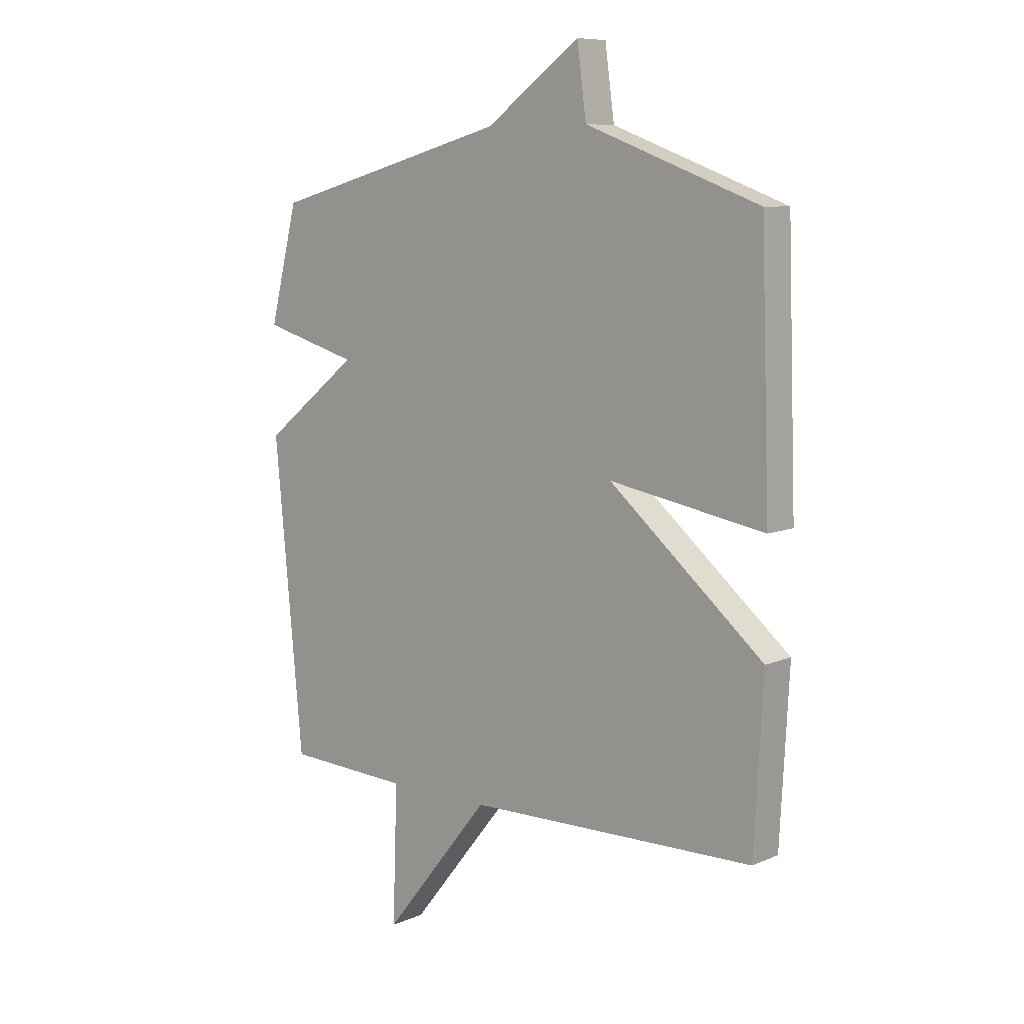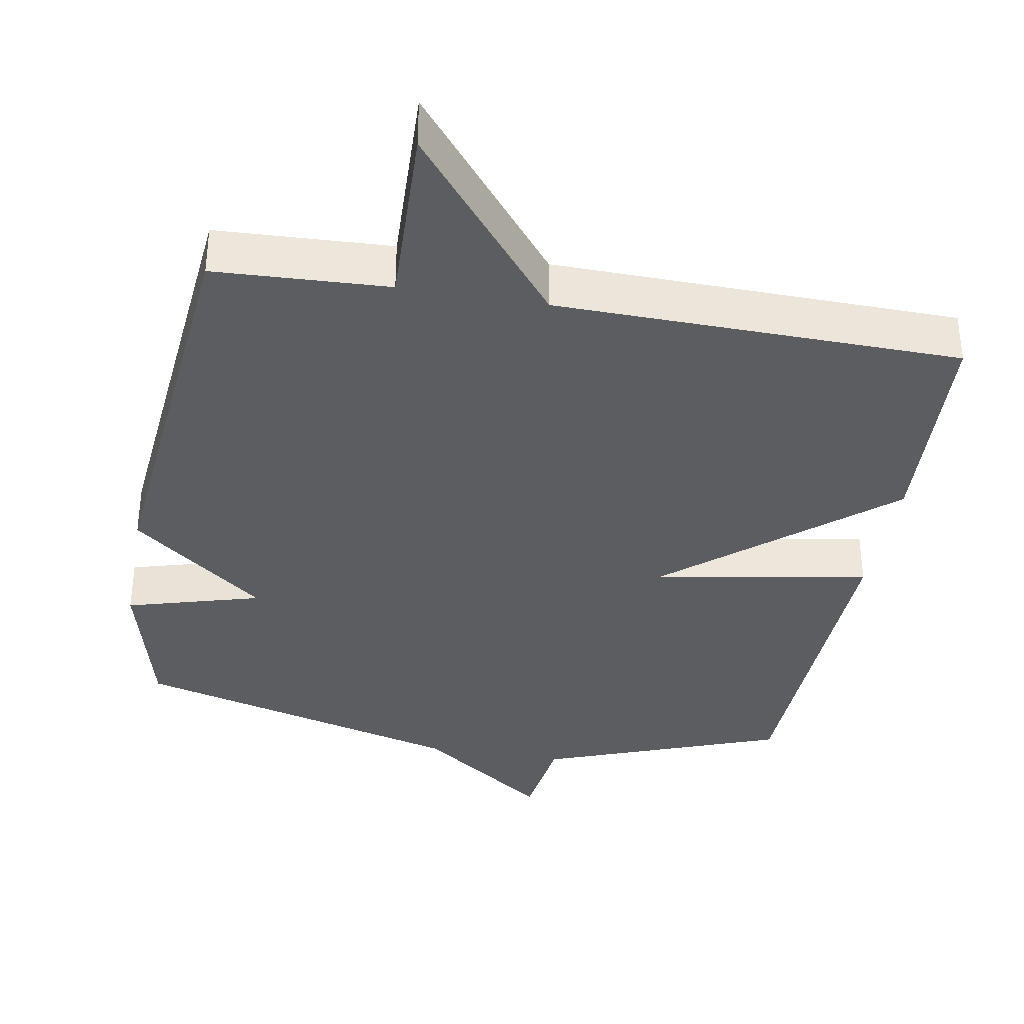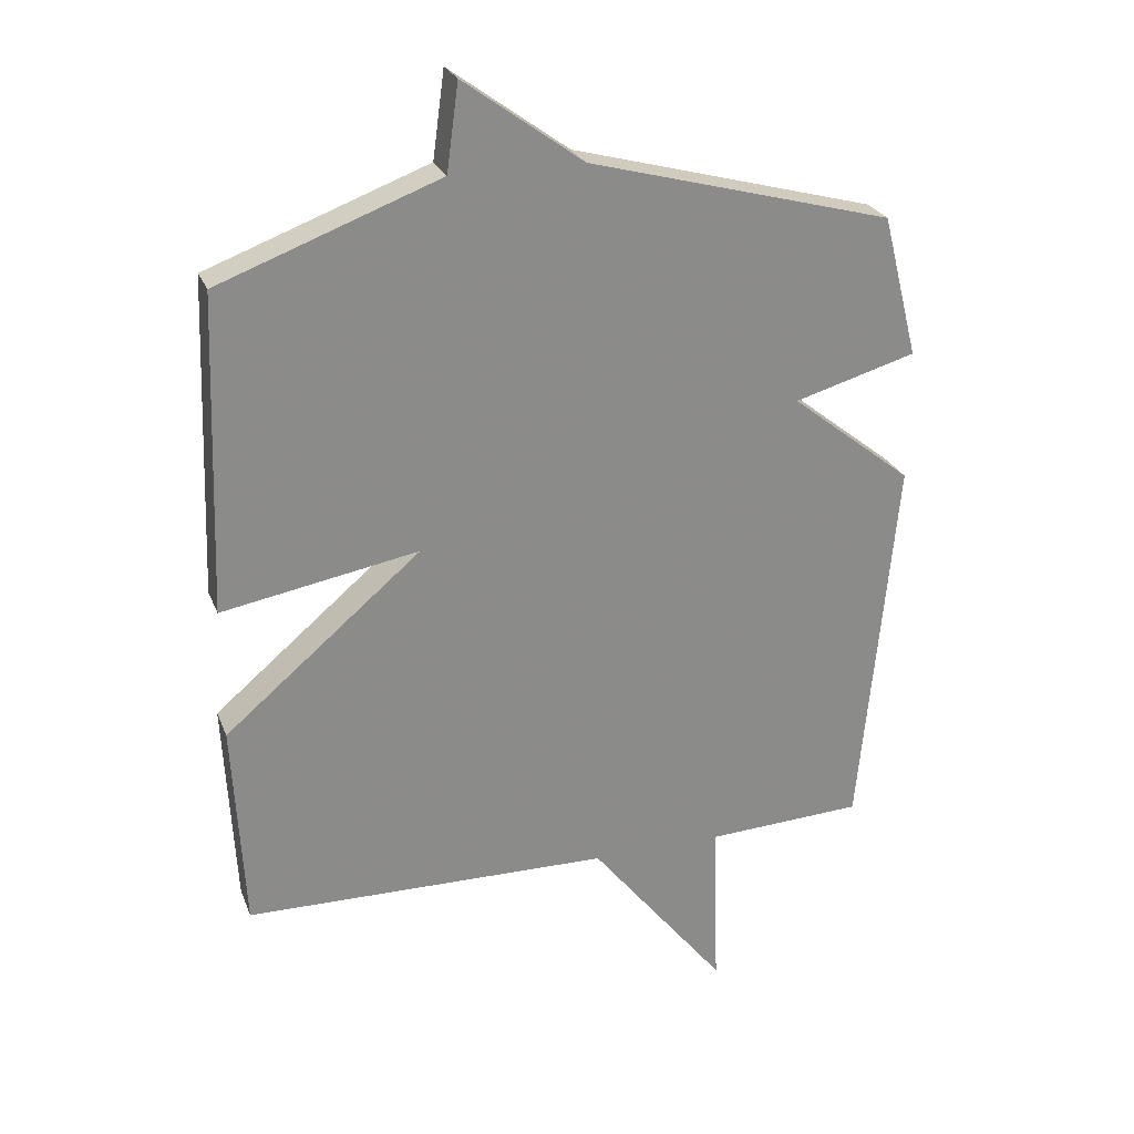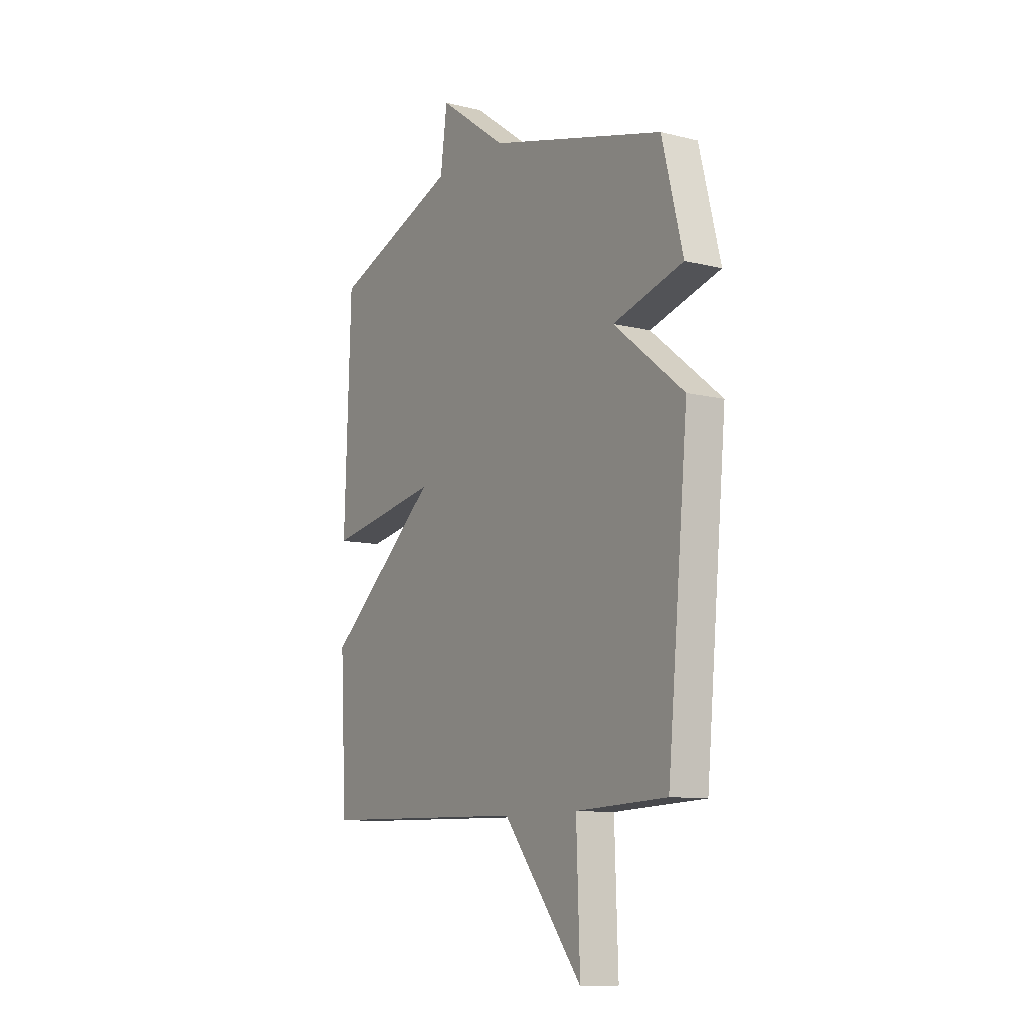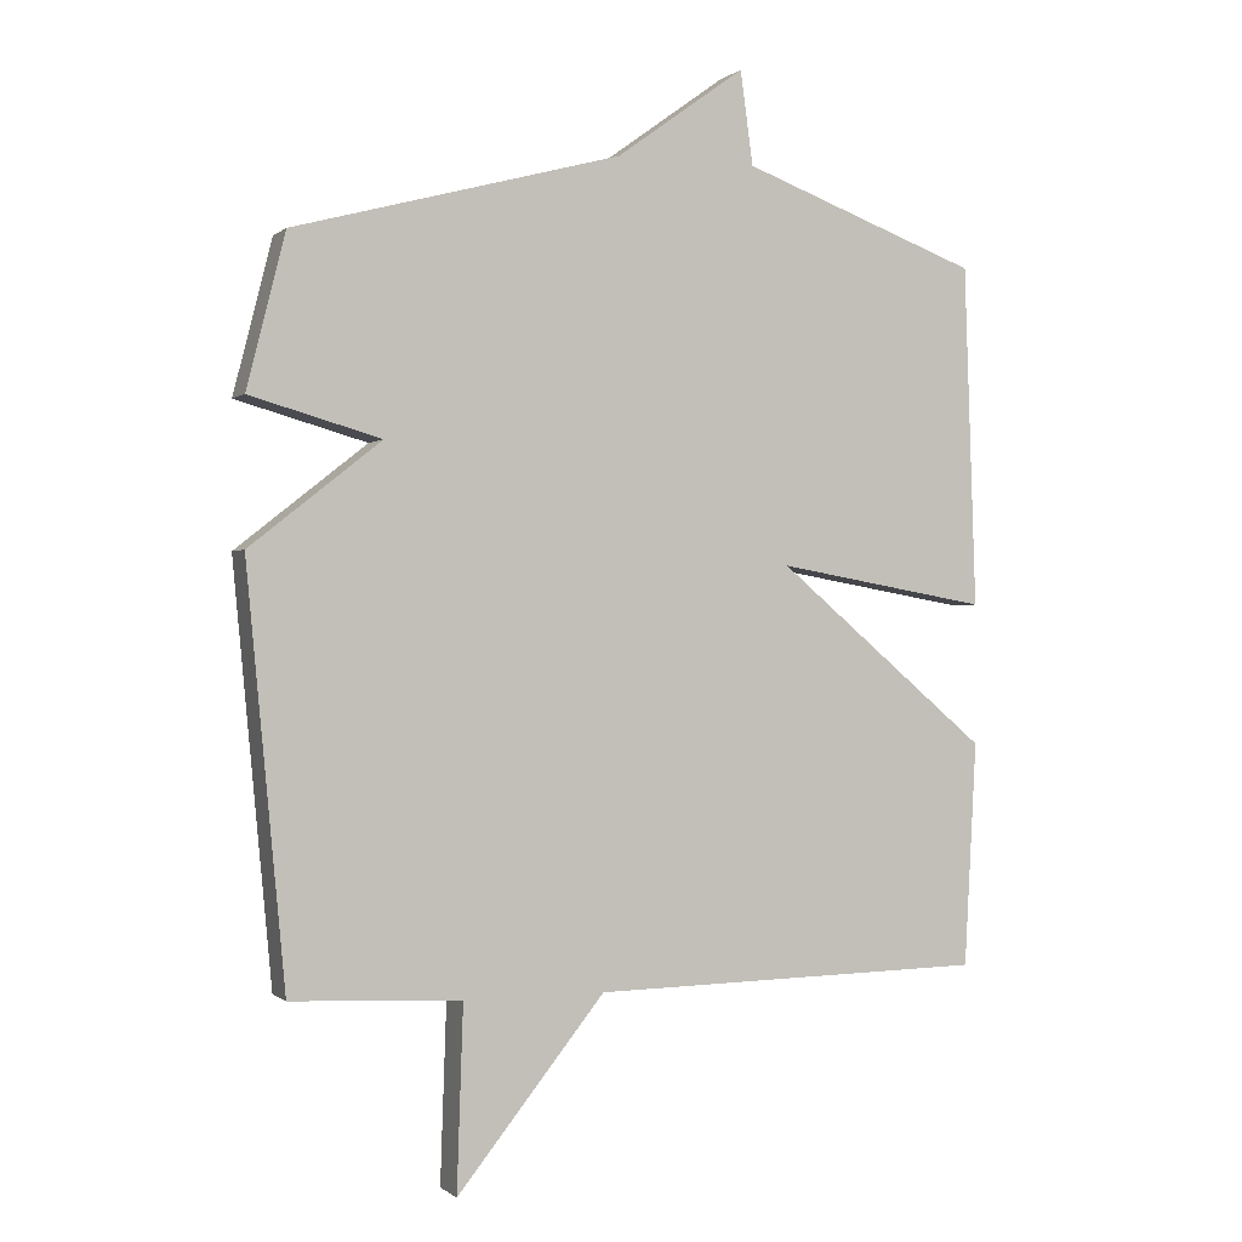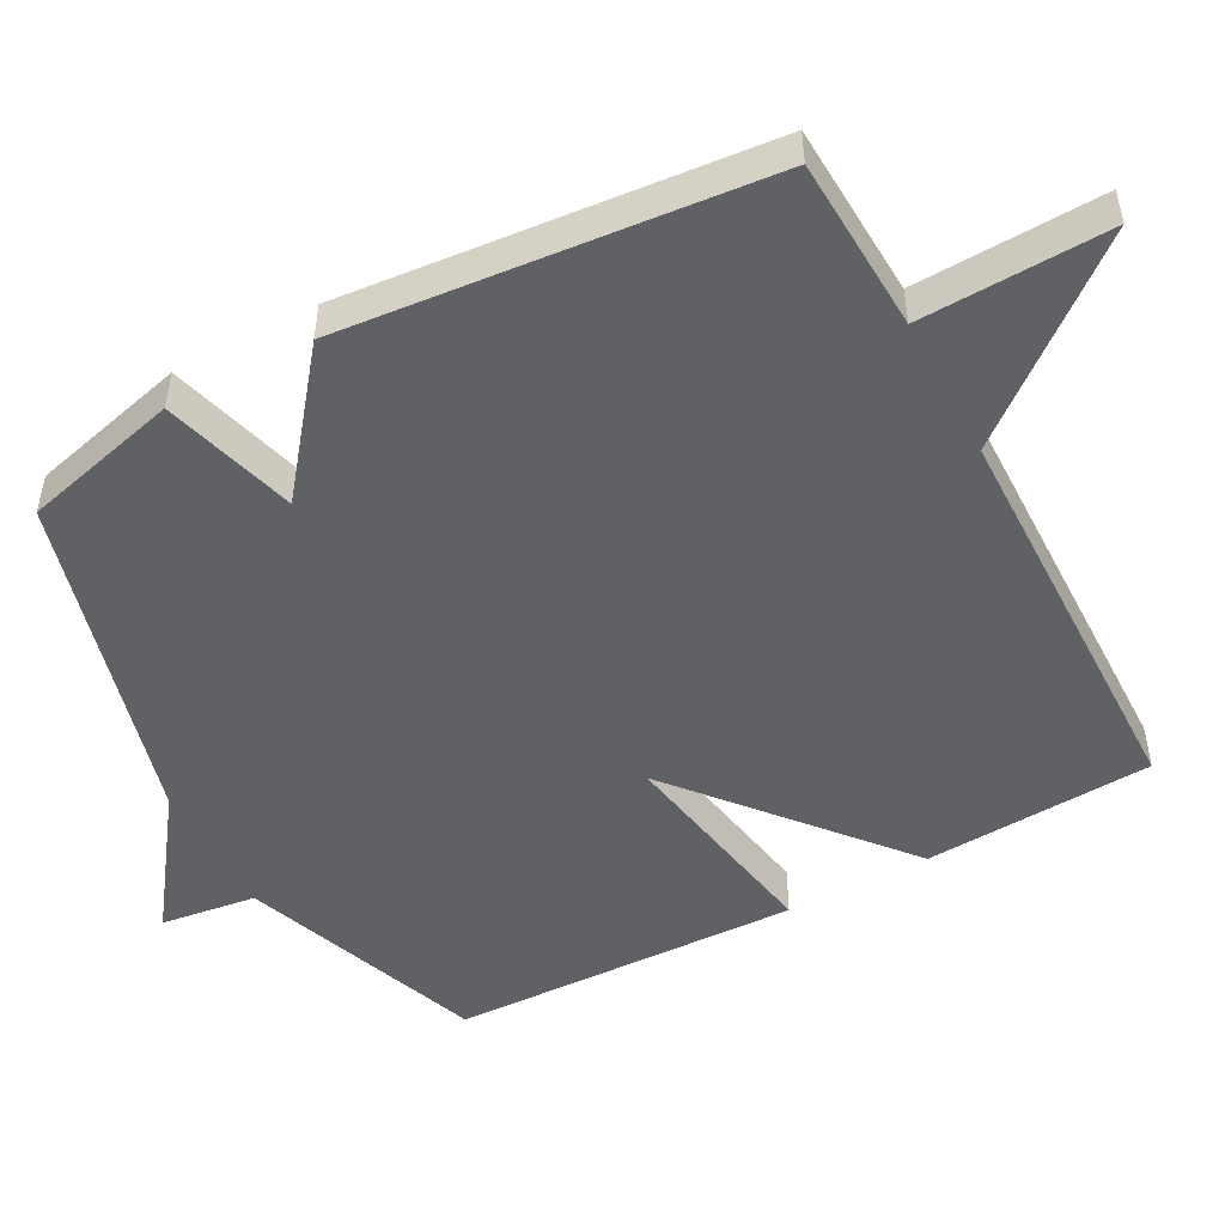
<metadata>
{"format":"obj","ext":"obj","renderer":"f3d","projection":"perspective","resolution":1024,"background":"white","views":[{"elev":8.6,"azim":-138.9,"up":"+Z"},{"elev":-35.9,"azim":170.0,"up":"+Y"},{"elev":25.7,"azim":-18.4,"up":"+Z"},{"elev":-10.3,"azim":58.0,"up":"+Z"},{"elev":-0.3,"azim":157.9,"up":"+Z"},{"elev":-49.8,"azim":118.3,"up":"+Y"}]}
</metadata>
<code>
v -0.5 0.07 0.5
v -0.164 0.07 0.625
v -0.146 0.07 0.757
v 0.036 0.07 0.625
v 0.5 0.07 0.5
v 0.555 0.07 0.283
v 0.369 0.07 0.23
v 0.555 0.07 0.083
v 0.5 0.07 -0.5
v 0.259 0.07 -0.511
v 0.268 0.07 -0.772
v 0.059 0.07 -0.511
v -0.5 0.07 -0.5
v -0.517 0.07 -0.183
v -0.217 0.07 0.07
v -0.517 0.07 0.017
v -0.5 0 0.5
v -0.164 0 0.625
v -0.146 0 0.757
v 0.036 0 0.625
v 0.5 0 0.5
v 0.555 0 0.283
v 0.369 0 0.23
v 0.555 0 0.083
v 0.5 0 -0.5
v 0.259 0 -0.511
v 0.268 0 -0.772
v 0.059 0 -0.511
v -0.5 0 -0.5
v -0.517 0 -0.183
v -0.217 0 0.07
v -0.517 0 0.017
f 15 16 1 2
f 12 13 14 15
f 2 3 4
f 15 2 4
f 12 15 4
f 11 12 4
f 10 11 4
f 7 8 9 10
f 7 10 4
f 4 5 6 7
f 18 17 32 31
f 31 30 29 28
f 20 19 18
f 20 18 31
f 20 31 28
f 20 28 27
f 20 27 26
f 26 25 24 23
f 20 26 23
f 23 22 21 20
f 1 17 18 2
f 2 18 19 3
f 3 19 20 4
f 4 20 21 5
f 5 21 22 6
f 6 22 23 7
f 7 23 24 8
f 8 24 25 9
f 9 25 26 10
f 10 26 27 11
f 11 27 28 12
f 12 28 29 13
f 13 29 30 14
f 14 30 31 15
f 15 31 32 16
f 16 32 17 1

</code>
